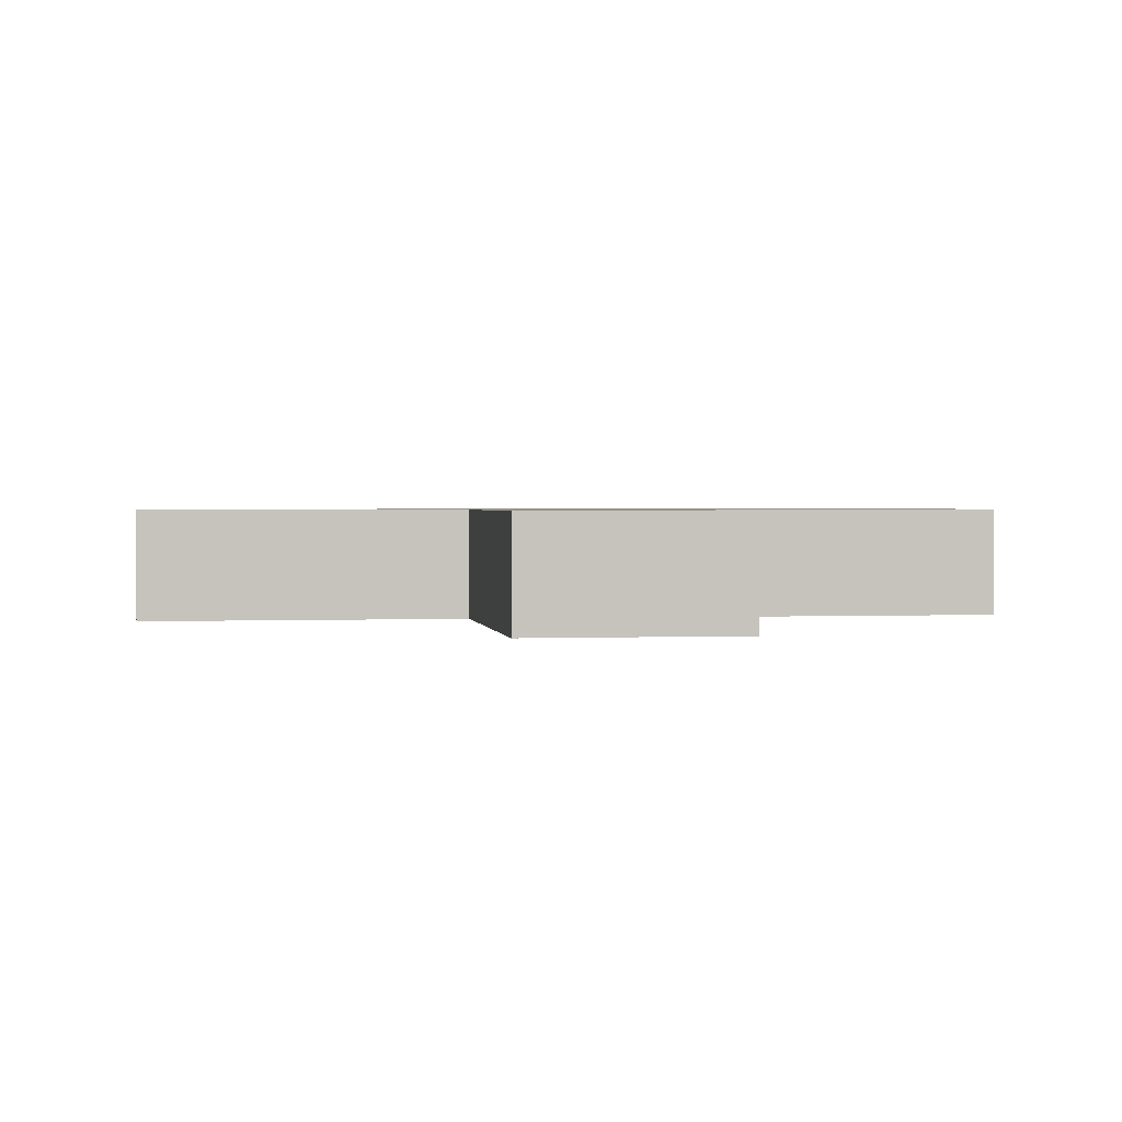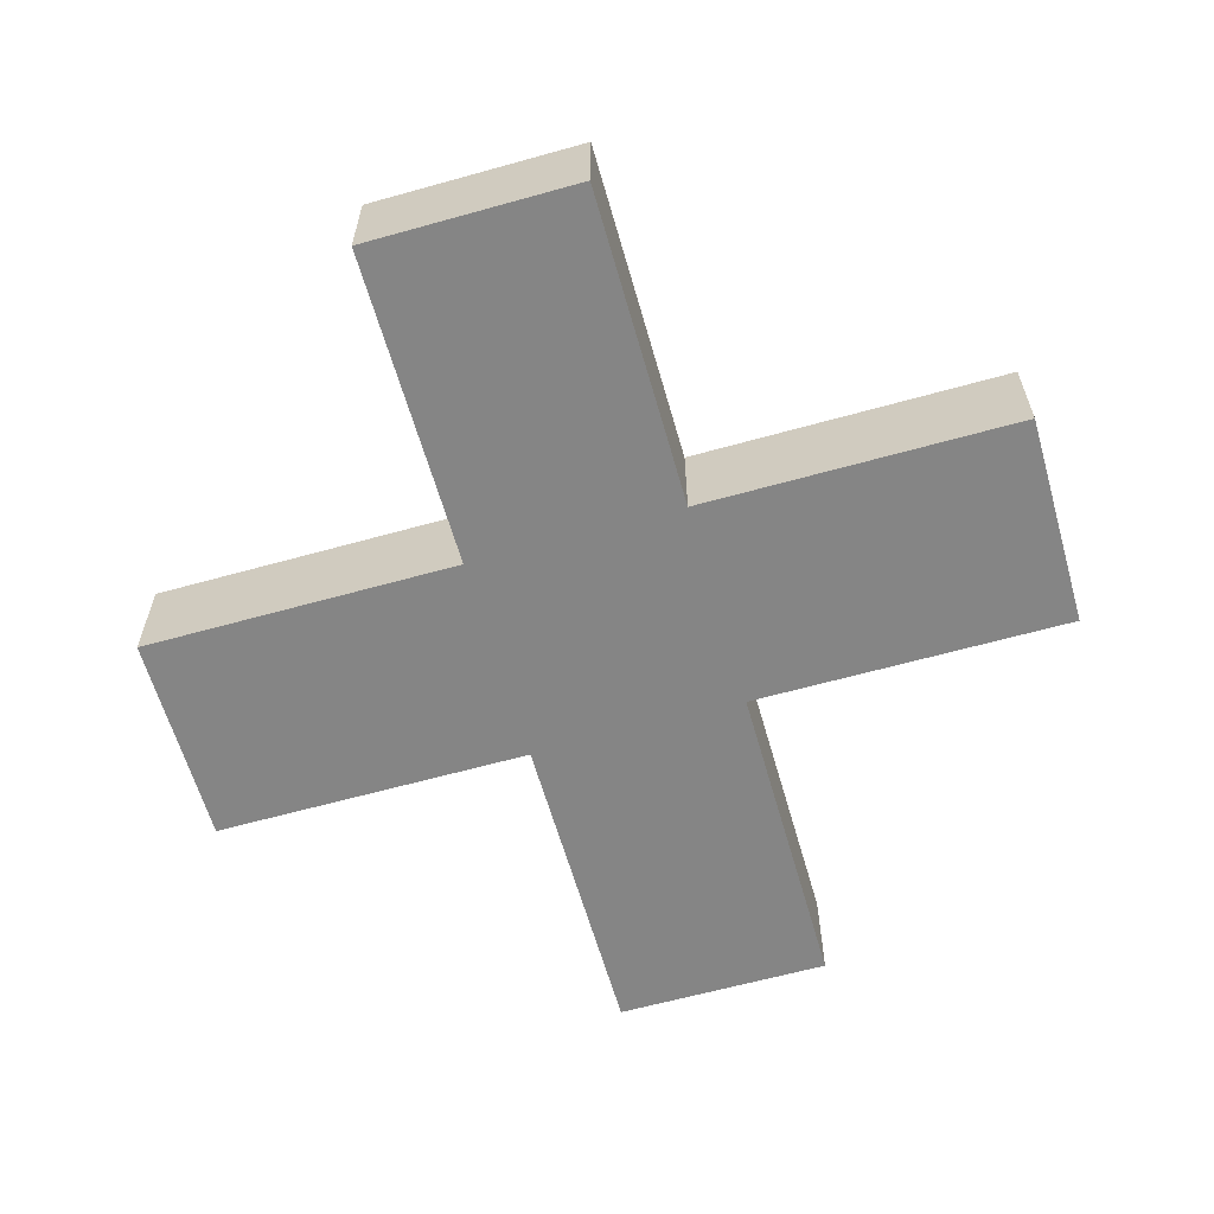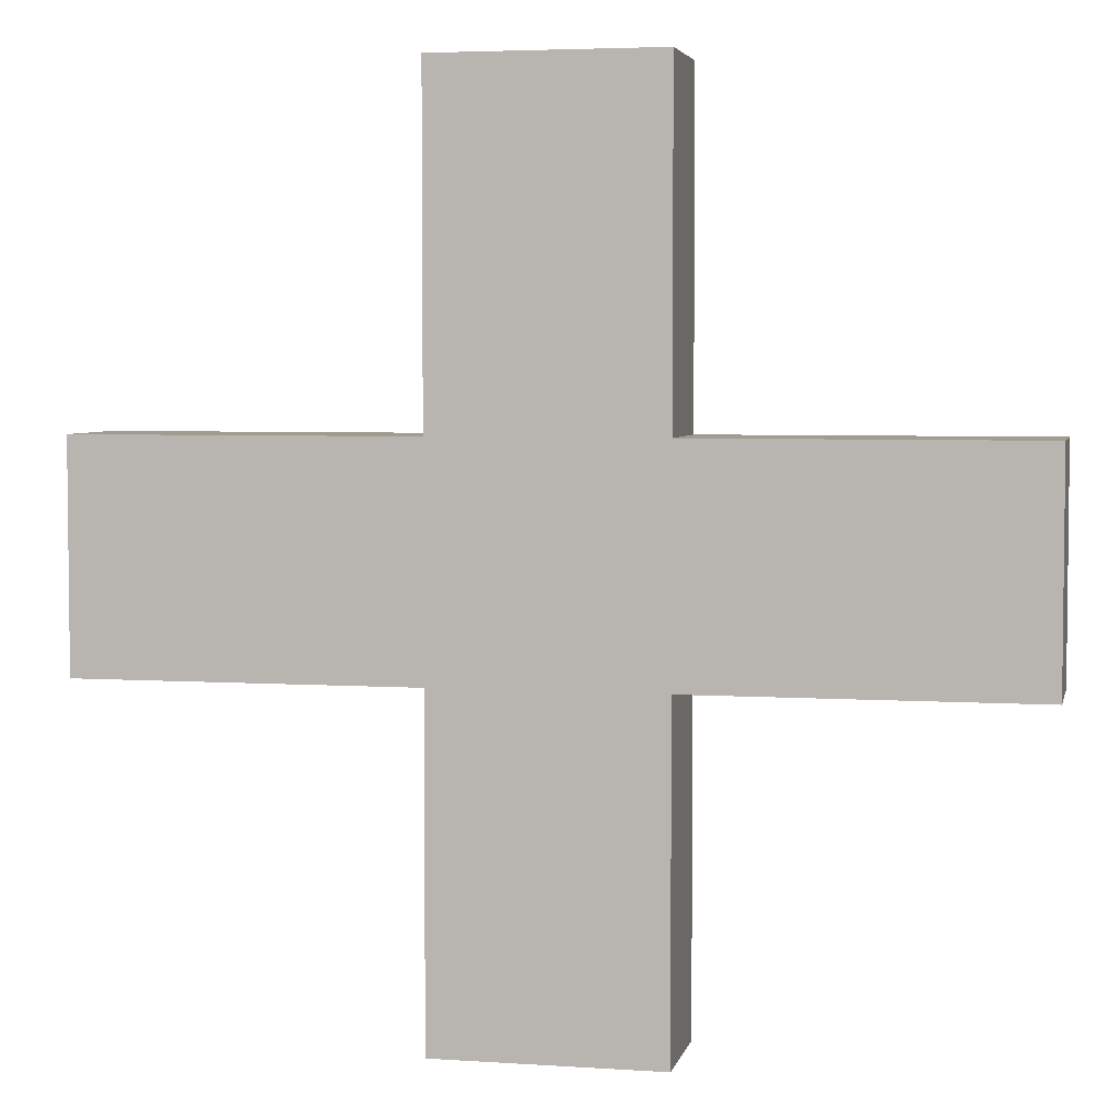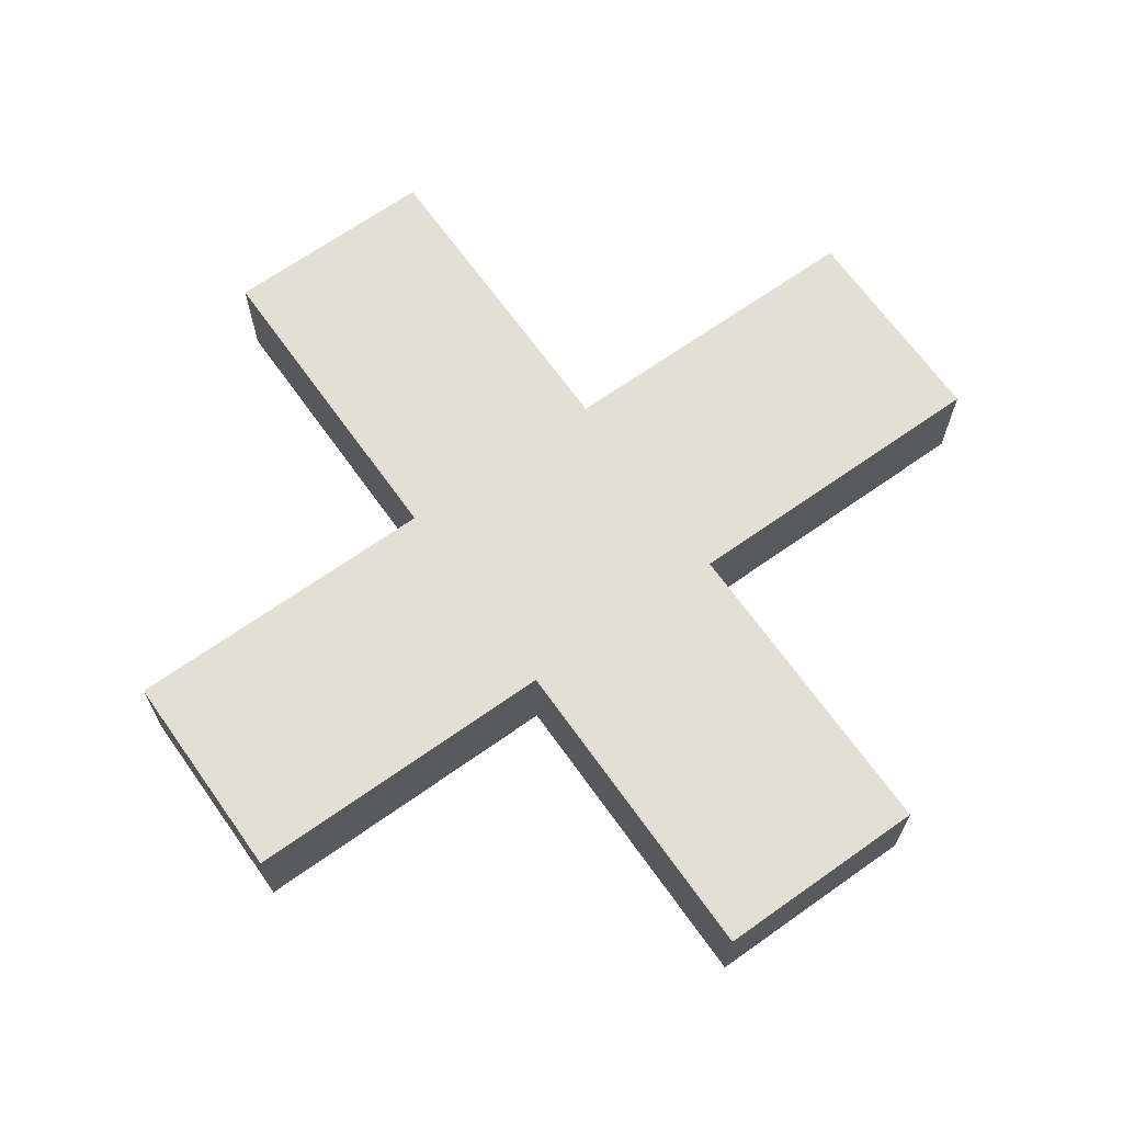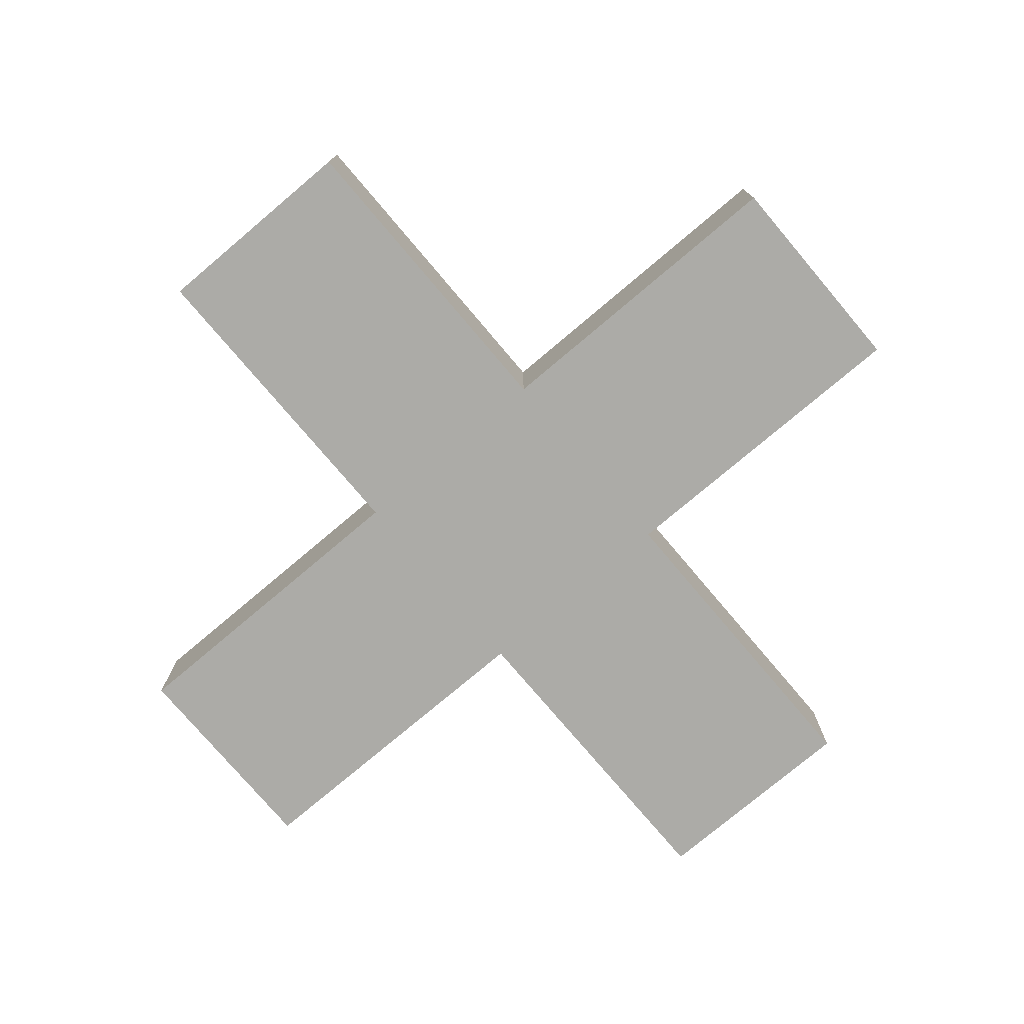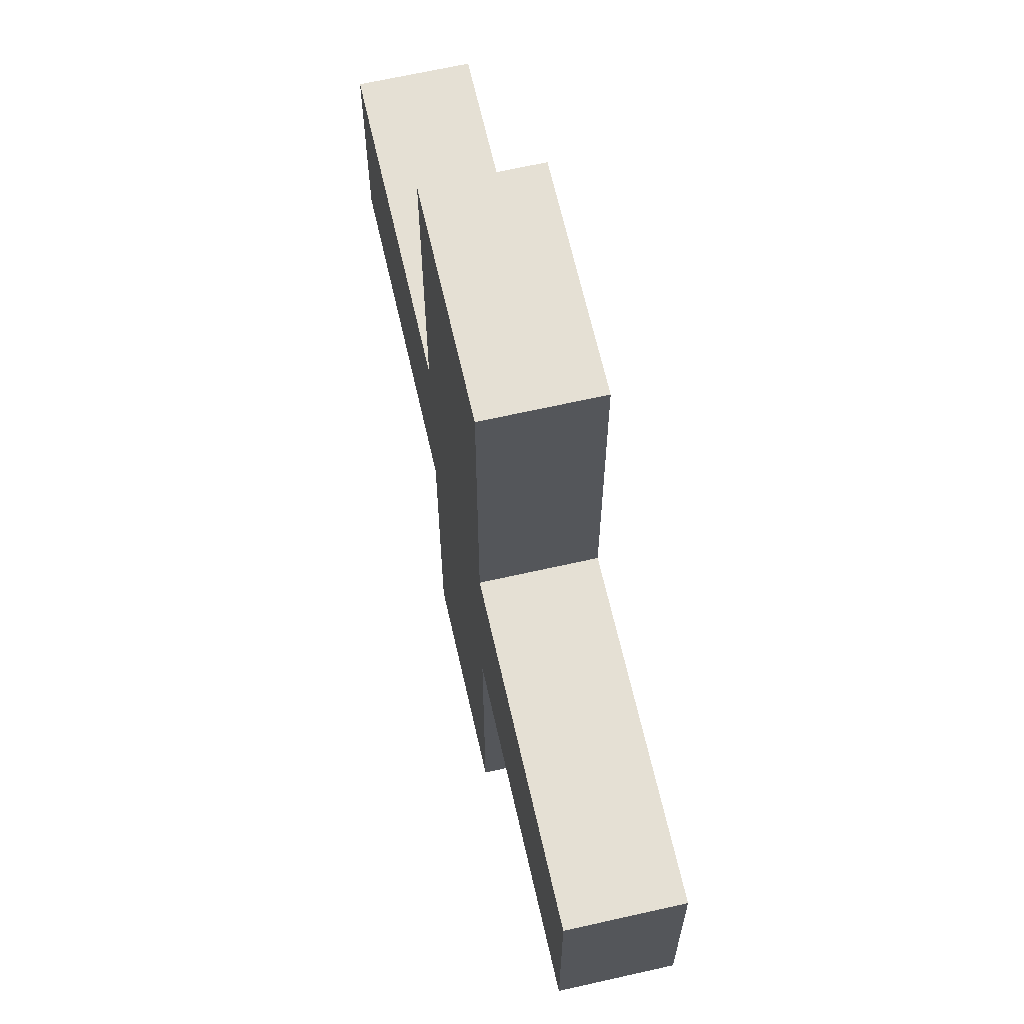
<metadata>
{"format":"obj","ext":"obj","renderer":"f3d","projection":"perspective","resolution":1024,"background":"white","views":[{"elev":1.5,"azim":-8.6,"up":"+Y"},{"elev":-61.7,"azim":-164.1,"up":"+Y"},{"elev":4.3,"azim":12.3,"up":"+Z"},{"elev":67.1,"azim":54.6,"up":"+Y"},{"elev":-76.2,"azim":-139.8,"up":"+Y"},{"elev":65.9,"azim":-102.8,"up":"+Z"}]}
</metadata>
<code>
o plus
v -0.4 0.05 0.1
v -0.4 -0.05 0
v -0.4 -0.05 0.1
v -0.4 0.05 0
v -0.4 -0.05 -0.1
v -0.4 0.05 -0.1
v -0.1 0.05 0.4
v -0.1 -0.05 0.2
v -0.1 -0.05 0.4
v -0.1 0.05 0.2
v -0.1 -0.05 0.1
v -0.1 0.05 0.1
v -0.1 0.05 -0.1
v -0.1 -0.05 -0.2
v -0.1 -0.05 -0.1
v -0.1 0.05 -0.2
v -0.1 -0.05 -0.3
v -0.1 0.05 -0.3
v -0.1 -0.05 -0.4
v -0.1 0.05 -0.4
v 0.1 -0.05 0.4
v 0.1 -0.05 0.3
v 0.1 0.05 0.4
v 0.1 -0.05 0.2
v 0.1 0.05 0.3
v 0.1 -0.05 0.1
v 0.1 0.05 0.2
v 0.1 0.05 0.1
v 0.1 -0.05 -0.1
v 0.1 -0.05 -0.2
v 0.1 0.05 -0.1
v 0.1 -0.05 -0.4
v 0.1 0.05 -0.2
v 0.1 0.05 -0.4
v 0.4 -0.05 0.1
v 0.4 -0.05 0
v 0.4 0.05 0.1
v 0.4 -0.05 -0.1
v 0.4 0.05 0
v 0.4 0.05 -0.1
v 0 -0.05 0.4
v -0.1 0.05 0.4
v -0.1 -0.05 0.4
v 0 0.05 0.4
v 0.1 -0.05 0.4
v 0.1 0.05 0.4
v -0.1 -0.05 0.1
v -0.4 0.05 0.1
v -0.4 -0.05 0.1
v -0.1 0.05 0.1
v 0.3 -0.05 0.1
v 0.1 0.05 0.1
v 0.1 -0.05 0.1
v 0.3 0.05 0.1
v 0.4 -0.05 0.1
v 0.4 0.05 0.1
v -0.4 -0.05 -0.1
v -0.4 0.05 -0.1
v -0.3 -0.05 -0.1
v -0.3 0.05 -0.1
v -0.1 -0.05 -0.1
v -0.1 0.05 -0.1
v 0.1 -0.05 -0.1
v 0.1 0.05 -0.1
v 0.4 -0.05 -0.1
v 0.4 0.05 -0.1
v -0.1 -0.05 -0.4
v -0.1 0.05 -0.4
v 0 -0.05 -0.4
v 0 0.05 -0.4
v 0.1 -0.05 -0.4
v 0.1 0.05 -0.4
v 0 -0.05 0.3
v 0 -0.05 0.4
v -0.1 -0.05 0.4
v 0.1 -0.05 0.4
v 0.1 -0.05 0.3
v -0.1 -0.05 0.2
v 0.1 -0.05 0.2
v -0.1 -0.05 0.1
v 0.1 -0.05 0.1
v -0.4 -0.05 0
v -0.4 -0.05 0.1
v 0.3 -0.05 0.1
v -0.3 -0.05 0
v 0.3 -0.05 0
v 0.4 -0.05 0.1
v 0.4 -0.05 0
v -0.4 -0.05 -0.1
v -0.3 -0.05 -0.1
v -0.1 -0.05 -0.1
v 0.1 -0.05 -0.1
v 0.4 -0.05 -0.1
v -0.1 -0.05 -0.2
v 0.1 -0.05 -0.2
v -0.1 -0.05 -0.3
v 0 -0.05 -0.3
v -0.1 -0.05 -0.4
v 0 -0.05 -0.4
v 0.1 -0.05 -0.4
v -0.1 0.05 0.4
v 0 0.05 0.4
v 0 0.05 0.3
v 0.1 0.05 0.4
v 0.1 0.05 0.3
v -0.1 0.05 0.2
v 0.1 0.05 0.2
v -0.1 0.05 0.1
v 0.1 0.05 0.1
v -0.4 0.05 0
v -0.4 0.05 0.1
v 0.3 0.05 0.1
v -0.3 0.05 0
v 0.4 0.05 0.1
v 0.3 0.05 0
v 0.4 0.05 0
v -0.4 0.05 -0.1
v -0.3 0.05 -0.1
v -0.1 0.05 -0.1
v 0.1 0.05 -0.1
v 0.4 0.05 -0.1
v -0.1 0.05 -0.2
v 0.1 0.05 -0.2
v -0.1 0.05 -0.3
v 0 0.05 -0.3
v -0.1 0.05 -0.4
v 0 0.05 -0.4
v 0.1 0.05 -0.4
f 1 2 3
f 4 5 2
f 4 2 1
f 6 5 4
f 7 8 9
f 10 11 8
f 10 8 7
f 12 11 10
f 13 14 15
f 16 17 14
f 16 14 13
f 18 19 17
f 18 17 16
f 20 19 18
f 21 22 23
f 22 24 25
f 23 22 25
f 24 26 27
f 25 24 27
f 27 26 28
f 29 30 31
f 30 32 33
f 31 30 33
f 33 32 34
f 35 36 37
f 36 38 39
f 37 36 39
f 39 38 40
f 41 42 43
f 44 42 41
f 45 44 41
f 46 44 45
f 47 48 49
f 50 48 47
f 51 52 53
f 54 52 51
f 55 54 51
f 56 54 55
f 57 58 59
f 59 58 60
f 59 60 61
f 61 60 62
f 63 64 65
f 65 64 66
f 67 68 69
f 69 68 70
f 69 70 71
f 71 70 72
f 73 74 75
f 73 76 74
f 77 76 73
f 78 73 75
f 78 77 73
f 79 77 78
f 80 79 78
f 81 79 80
f 82 81 80
f 82 80 83
f 82 84 81
f 85 84 82
f 86 87 84
f 86 84 85
f 88 87 86
f 89 85 82
f 90 86 85
f 90 85 89
f 90 88 86
f 91 88 90
f 92 88 91
f 93 88 92
f 94 92 91
f 95 92 94
f 96 95 94
f 97 95 96
f 98 97 96
f 99 95 97
f 99 97 98
f 100 95 99
f 101 102 103
f 102 104 103
f 103 104 105
f 101 103 106
f 103 105 106
f 106 105 107
f 106 107 108
f 108 107 109
f 108 109 110
f 111 108 110
f 109 112 110
f 110 112 113
f 112 114 115
f 113 112 115
f 115 114 116
f 110 113 117
f 113 115 118
f 117 113 118
f 115 116 118
f 118 116 119
f 119 116 120
f 120 116 121
f 119 120 122
f 122 120 123
f 122 123 124
f 124 123 125
f 124 125 126
f 125 123 127
f 126 125 127
f 127 123 128

</code>
